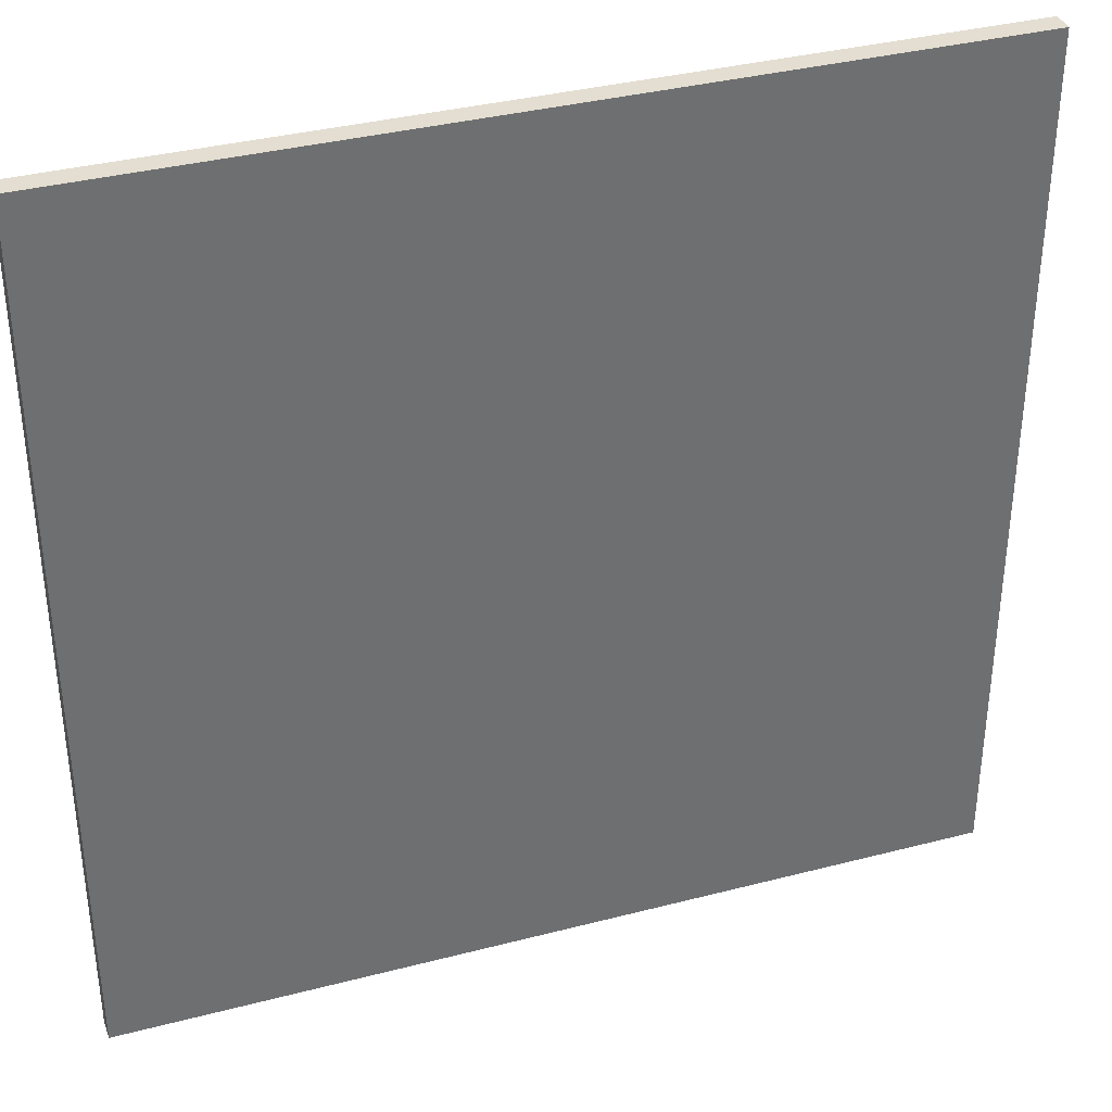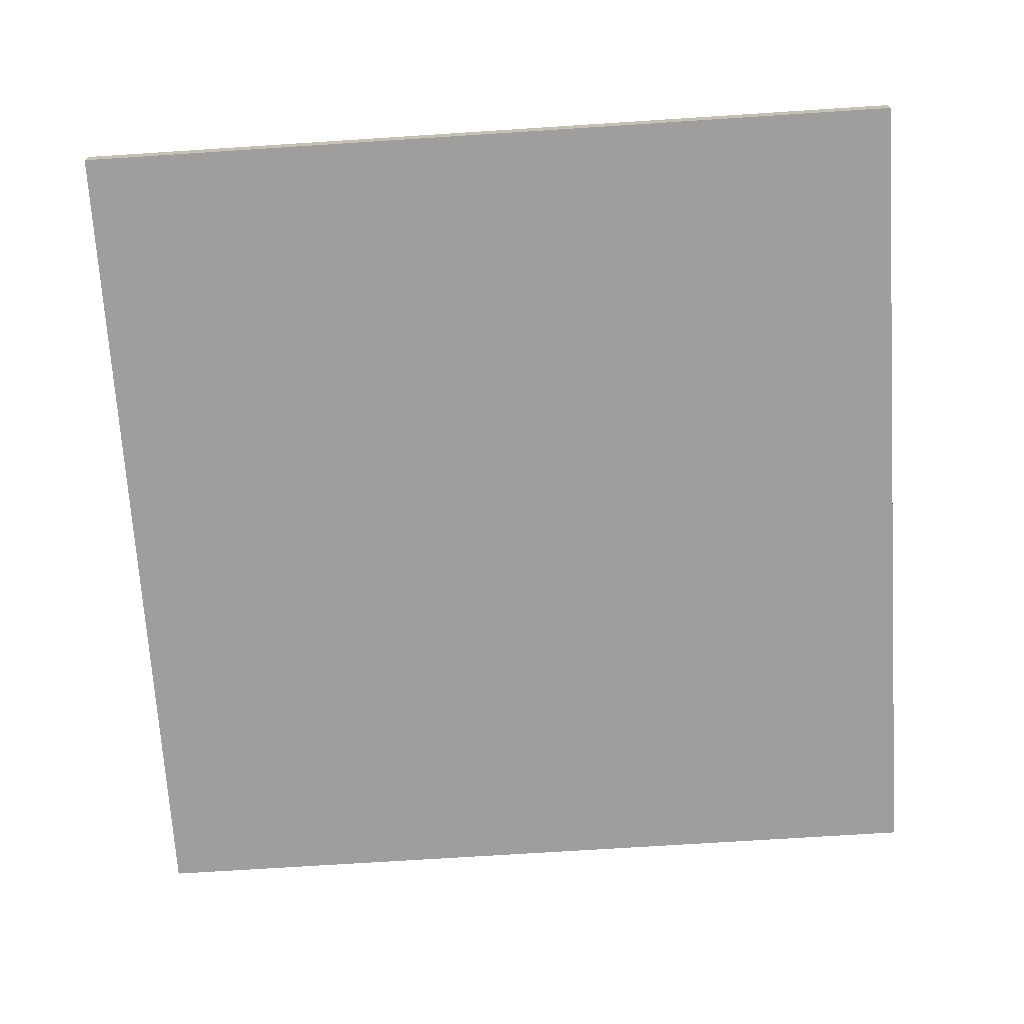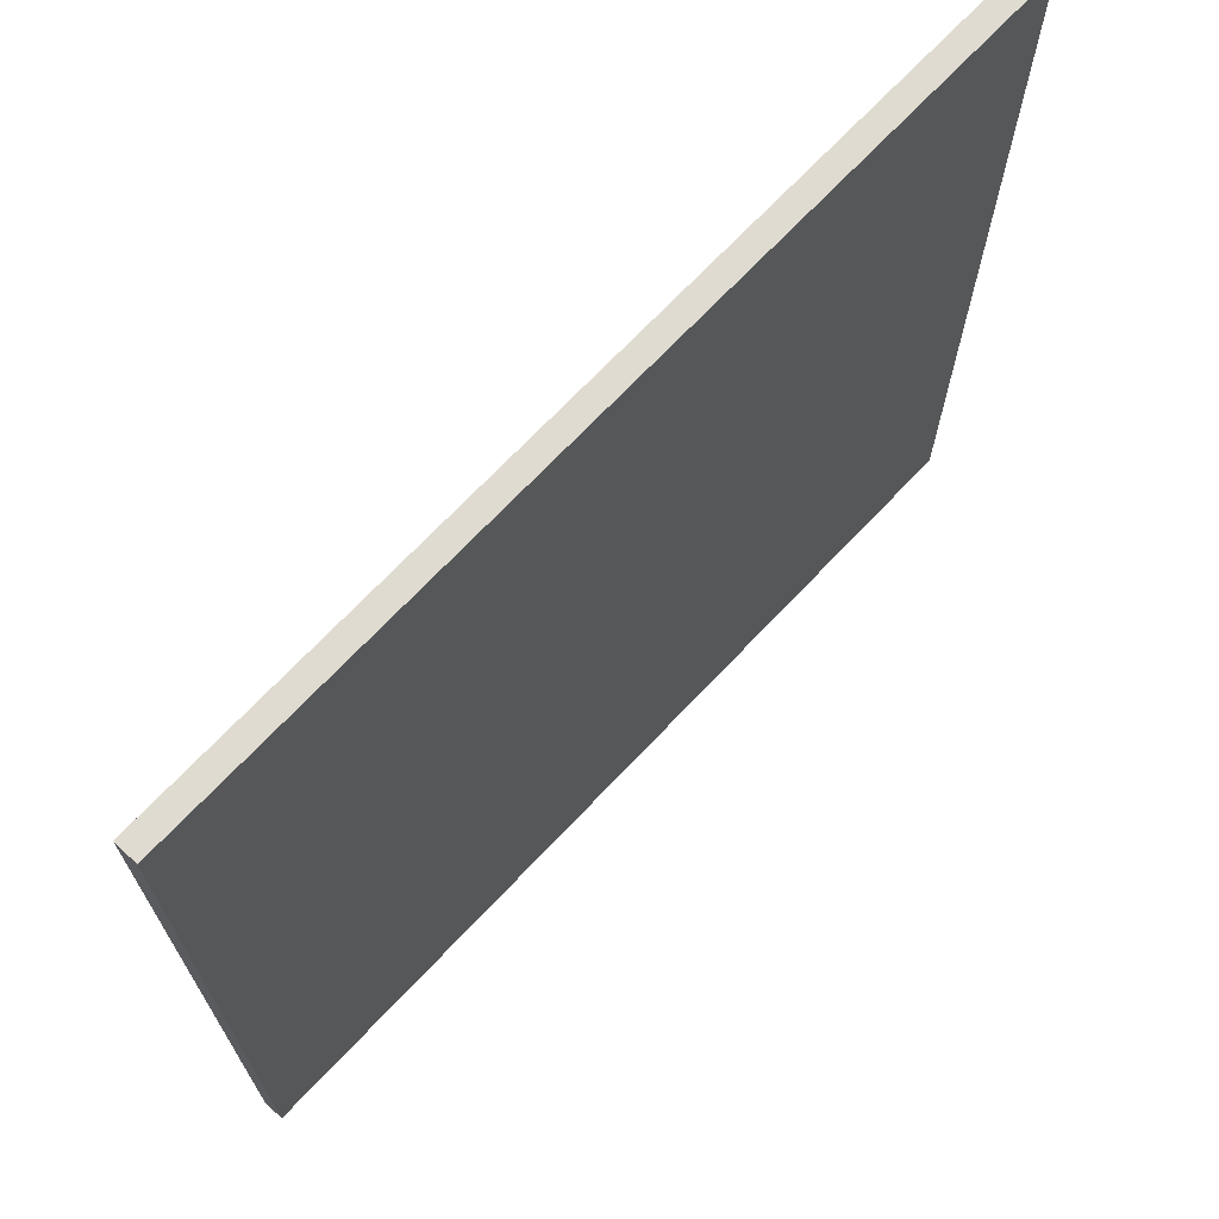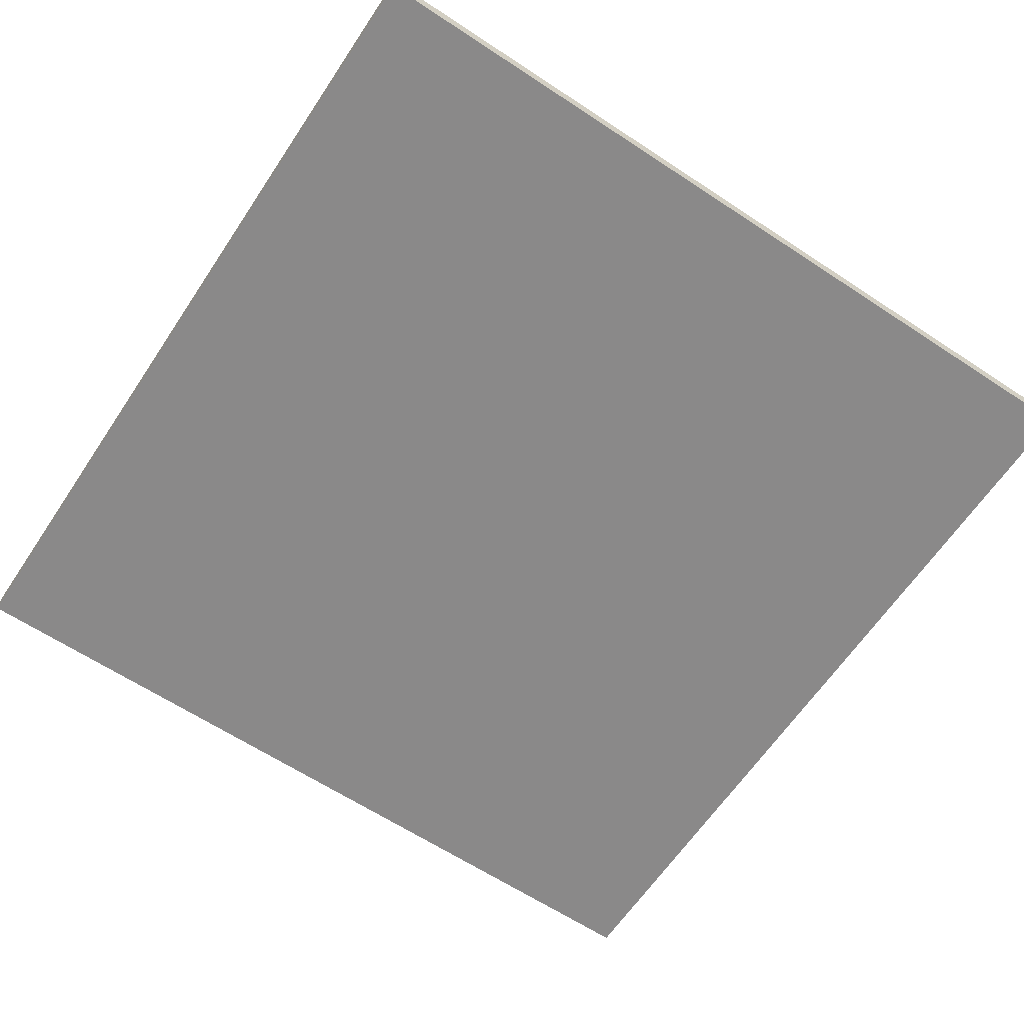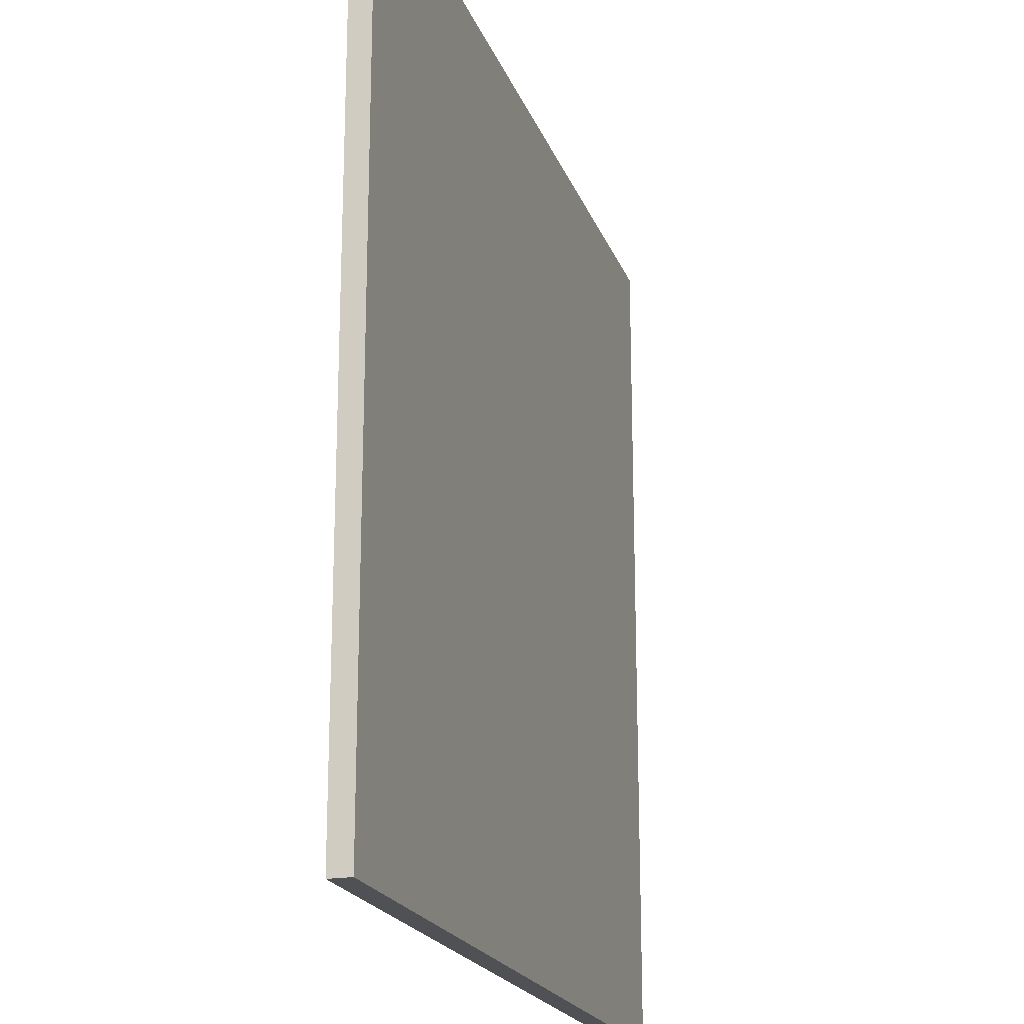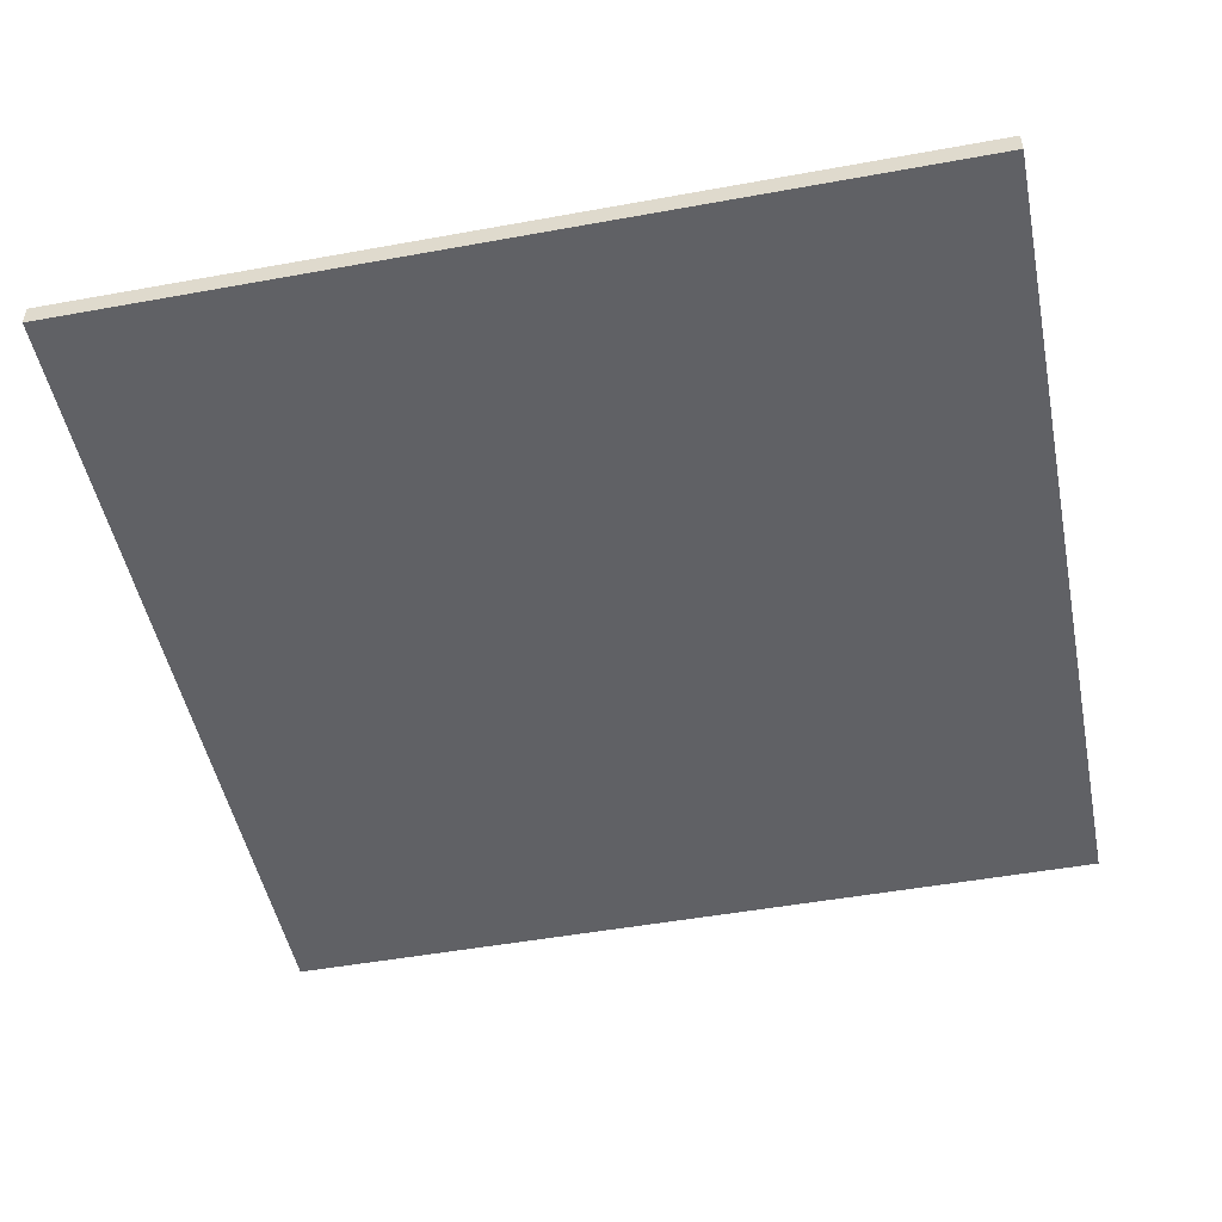
<metadata>
{"format":"obj","ext":"obj","renderer":"f3d","projection":"perspective","resolution":1024,"background":"white","views":[{"elev":36.1,"azim":-18.8,"up":"+Z"},{"elev":-71.0,"azim":93.7,"up":"+Y"},{"elev":70.2,"azim":133.4,"up":"+Z"},{"elev":-63.3,"azim":56.3,"up":"+Y"},{"elev":-20.1,"azim":-73.3,"up":"+Z"},{"elev":-49.3,"azim":11.4,"up":"+Y"}]}
</metadata>
<code>
v  -20 -0.5 20
v  20 -0.5 20
v  20 0.5 20
v  -20 0.5 20
v  20 0.5 -20
v  -20 0.5 -20
v  20 -0.5 -20
v  -20 -0.5 -20
g pCube121
f 1 2 3 4
f 4 3 5 6
f 6 5 7 8
f 8 7 2 1
f 2 7 5 3
f 8 1 4 6

</code>
